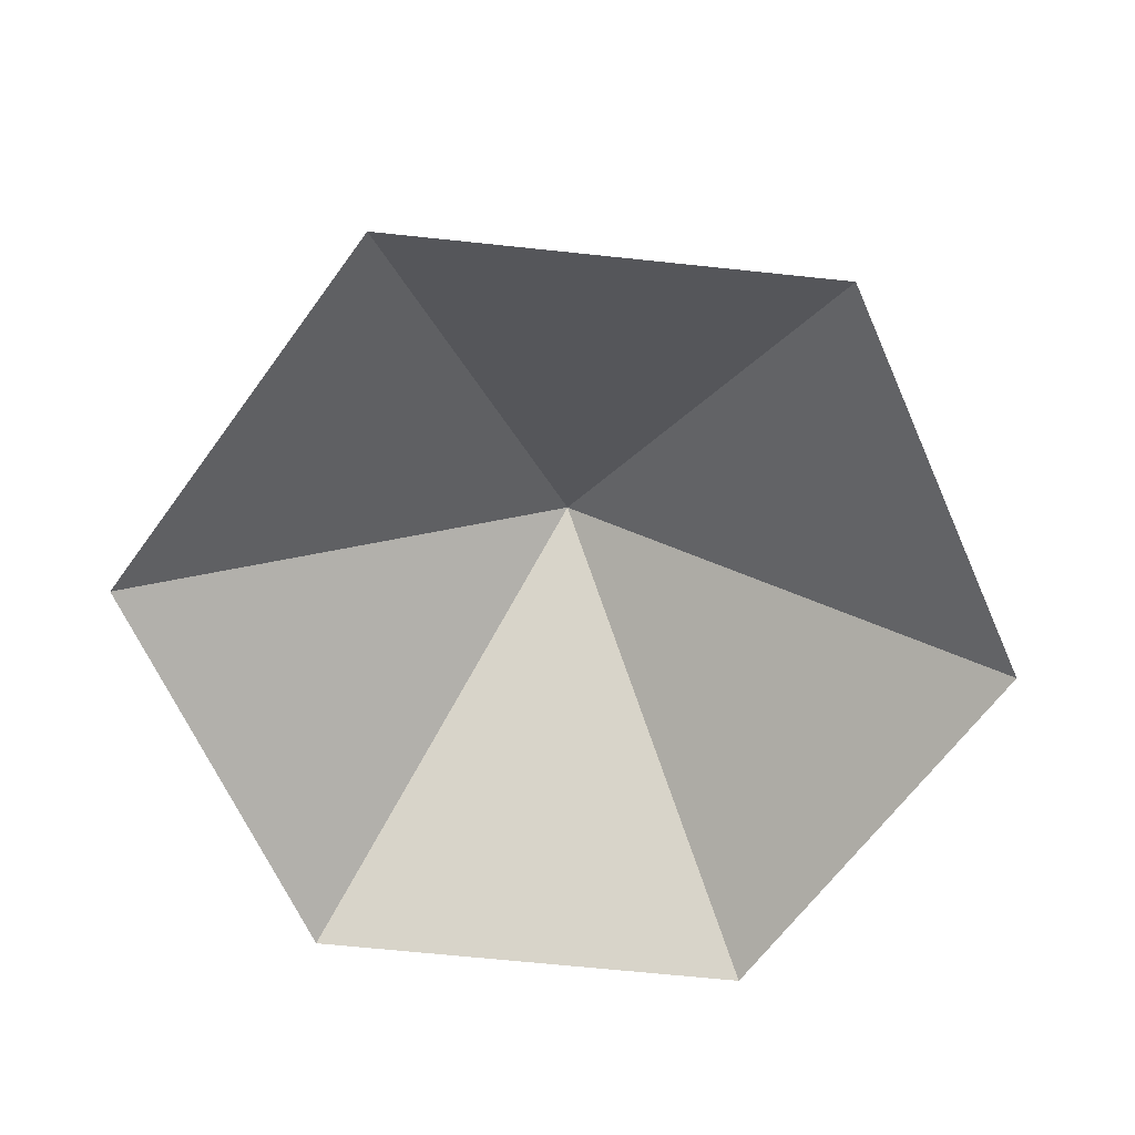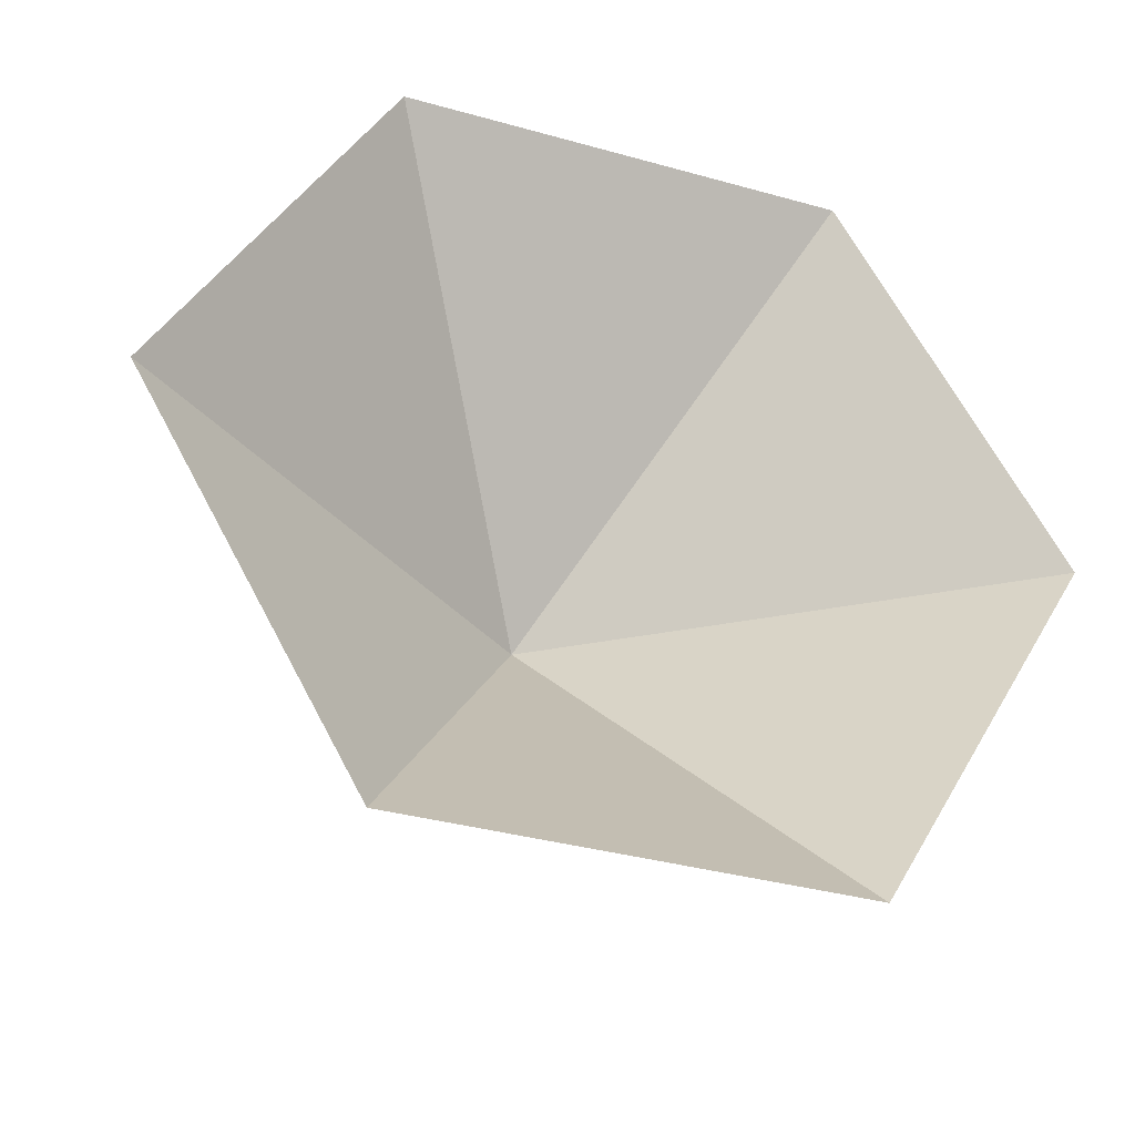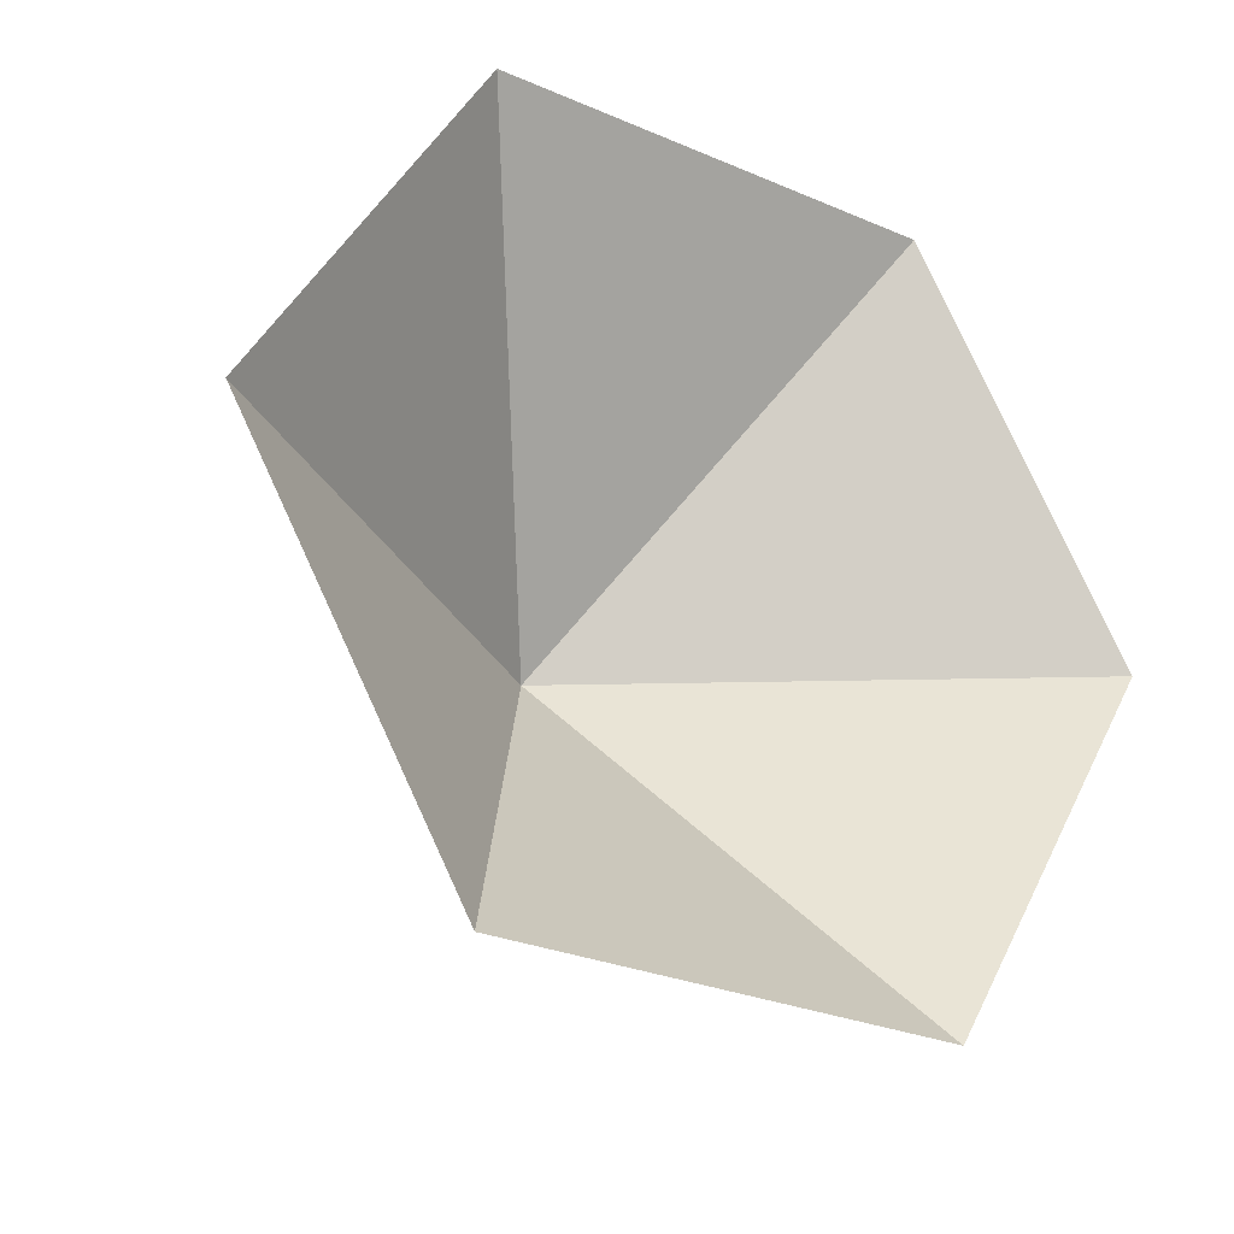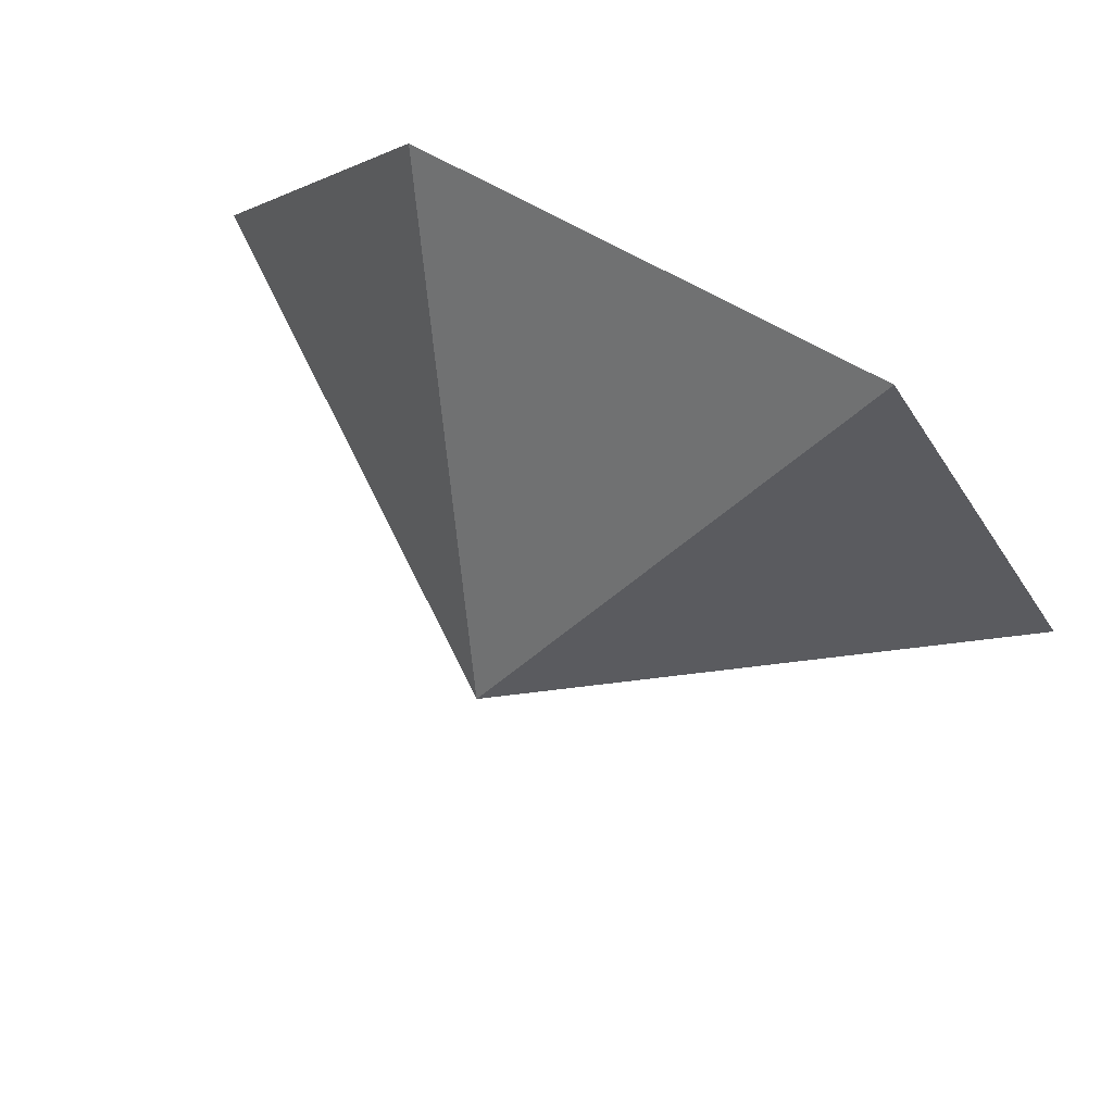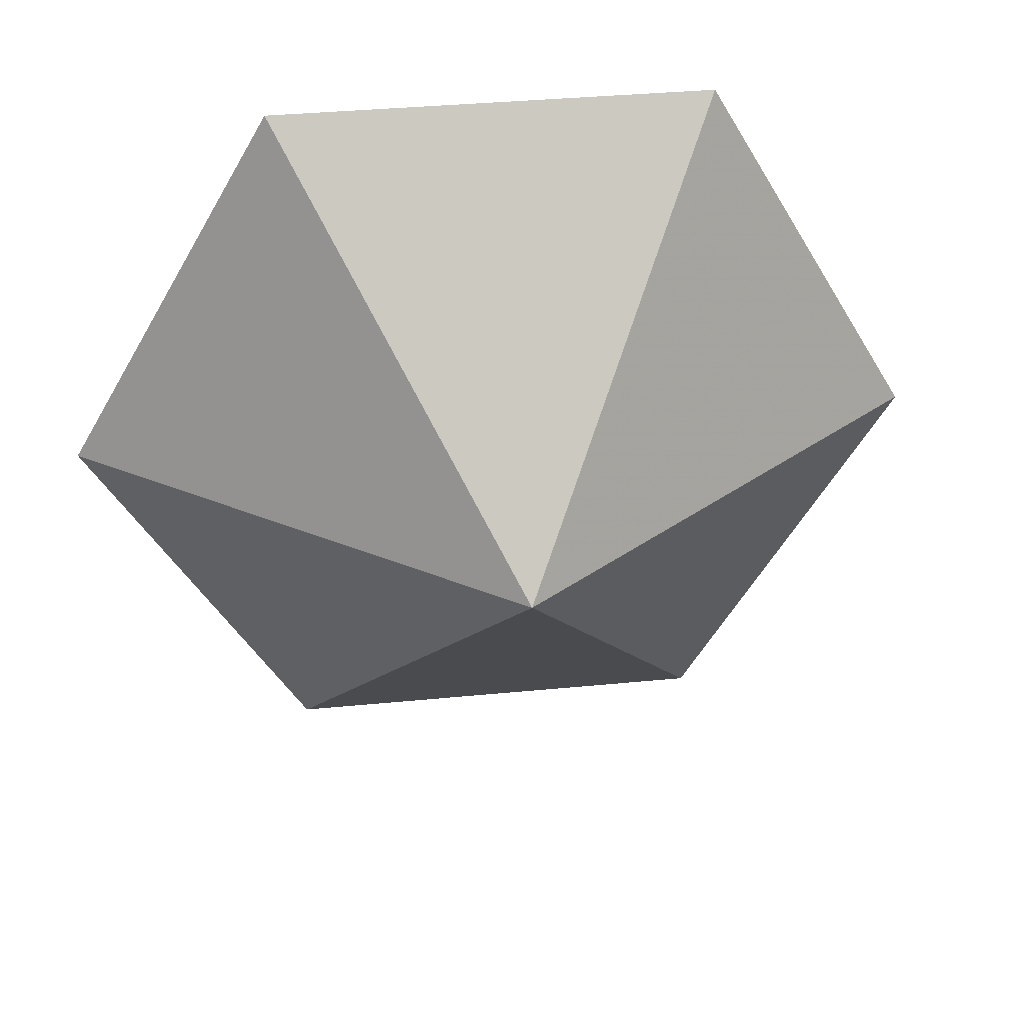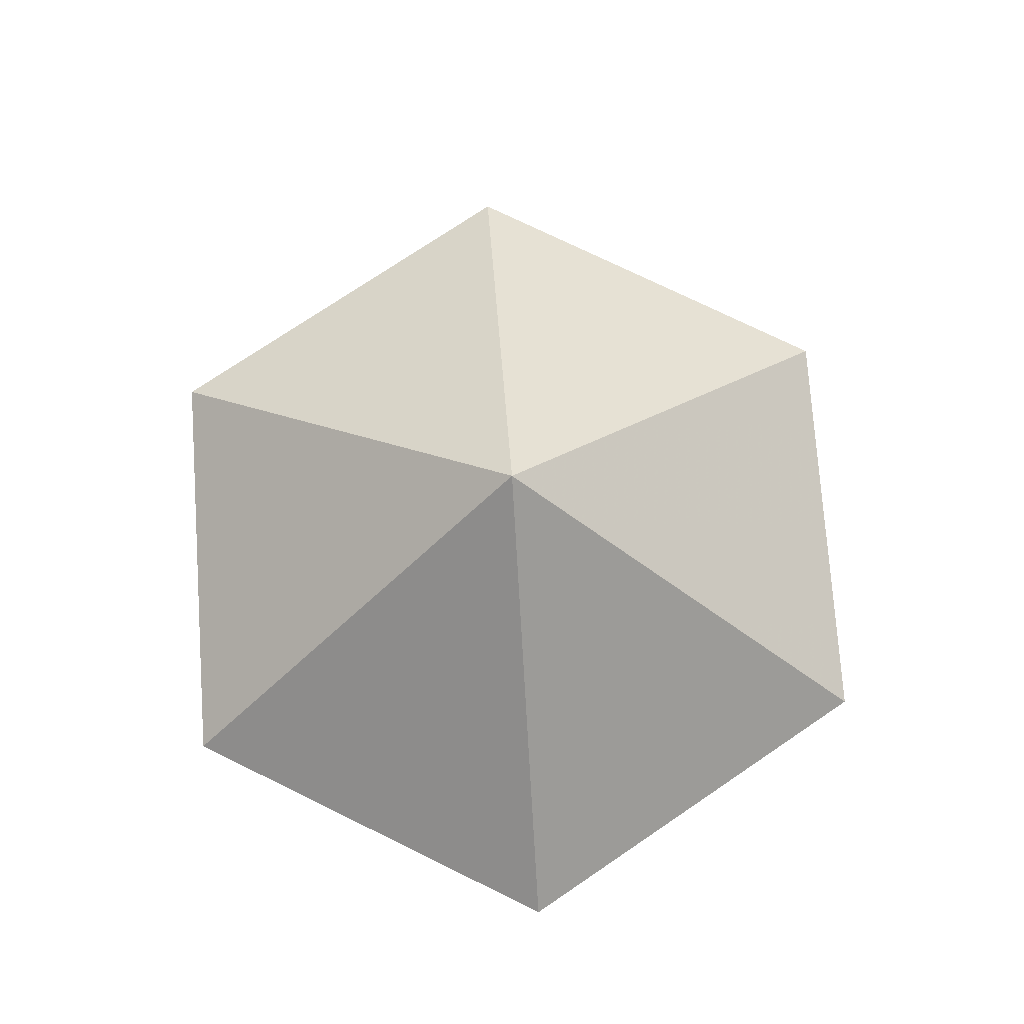
<metadata>
{"format":"obj","ext":"obj","renderer":"f3d","projection":"perspective","resolution":1024,"background":"white","views":[{"elev":-65.0,"azim":173.9,"up":"+Z"},{"elev":-35.4,"azim":159.6,"up":"+Y"},{"elev":-27.9,"azim":146.8,"up":"+Y"},{"elev":74.0,"azim":28.3,"up":"+Y"},{"elev":36.9,"azim":-7.2,"up":"+Y"},{"elev":75.6,"azim":26.0,"up":"+Z"}]}
</metadata>
<code>
v 0 0 0
v 4.488 0 0
v 6.733 3.887 0
v 4.488 7.774 0
v 0 7.774 0
v -2.244 3.887 0
v 2.244 3.887 3.159
f 1 2 7
f 2 3 7
f 3 4 7
f 4 5 7
f 5 6 7
f 6 1 7

</code>
